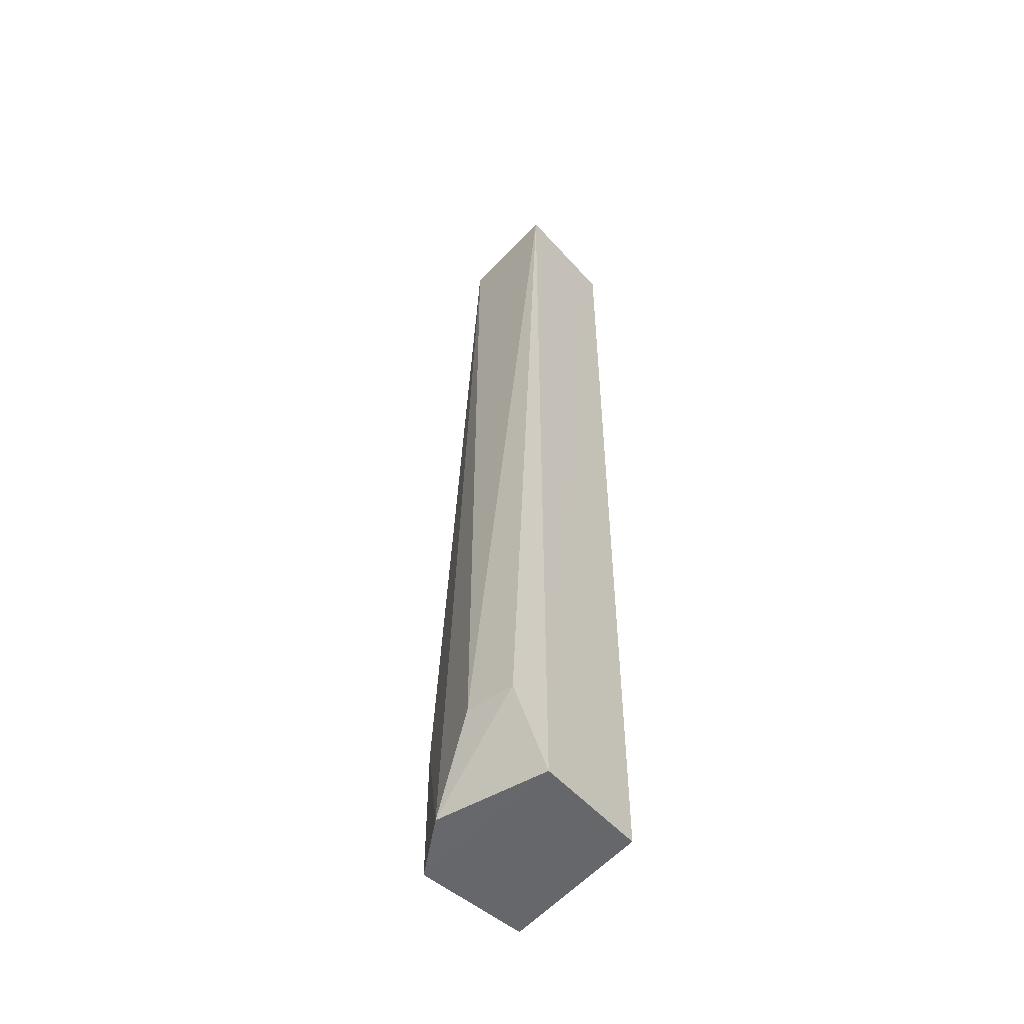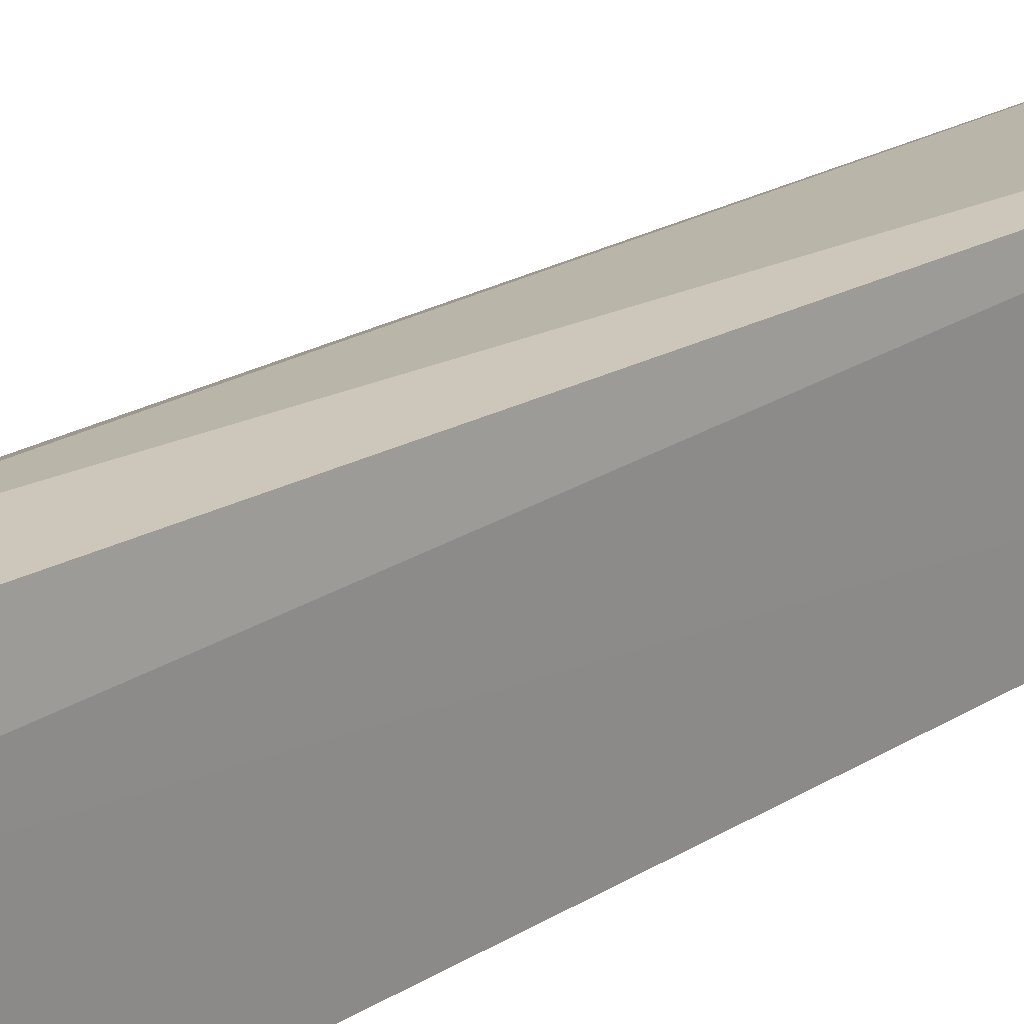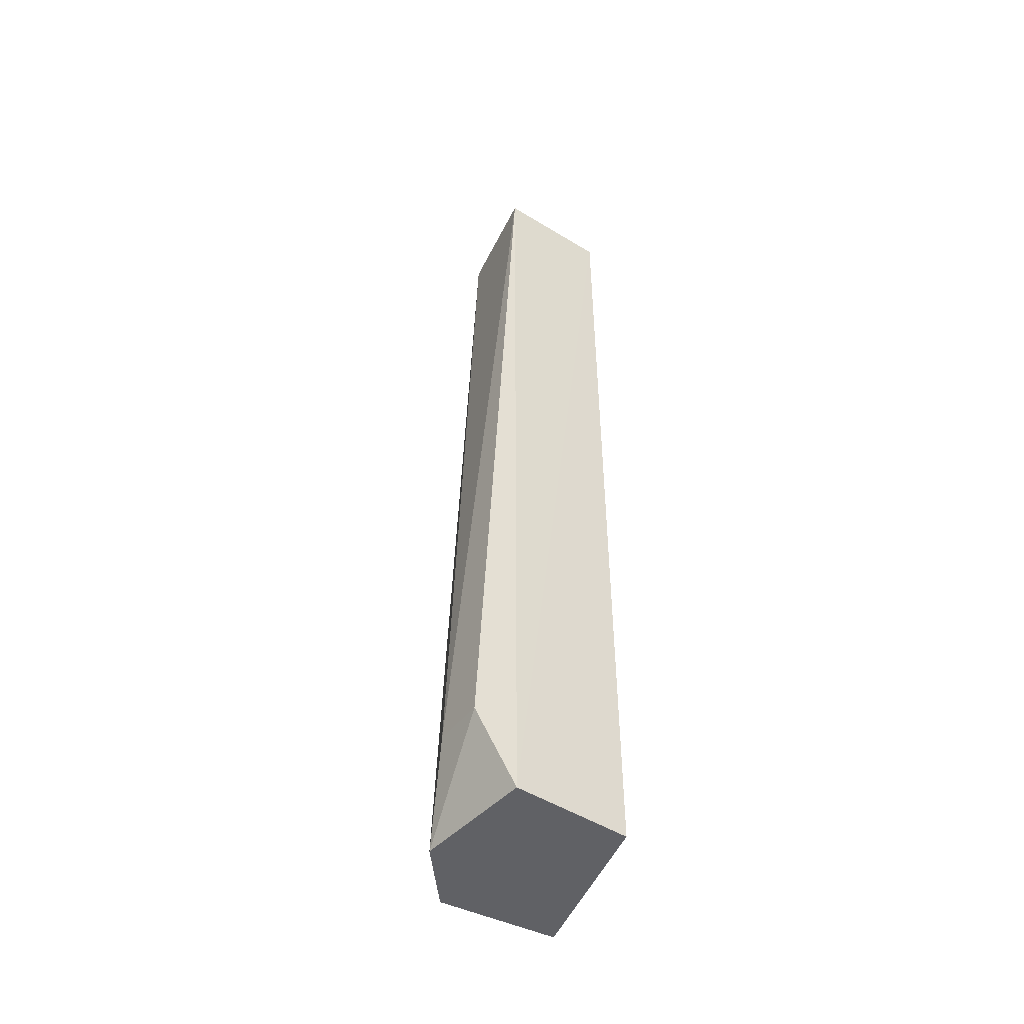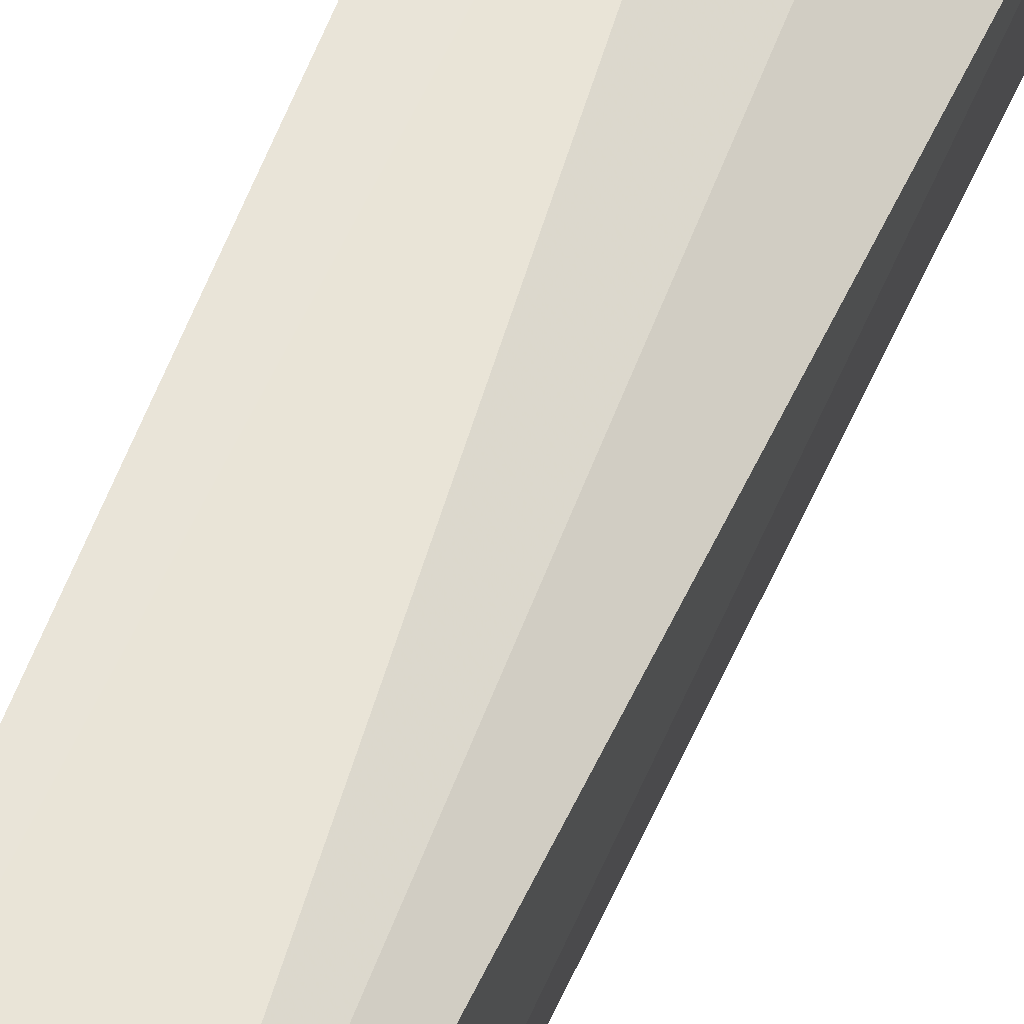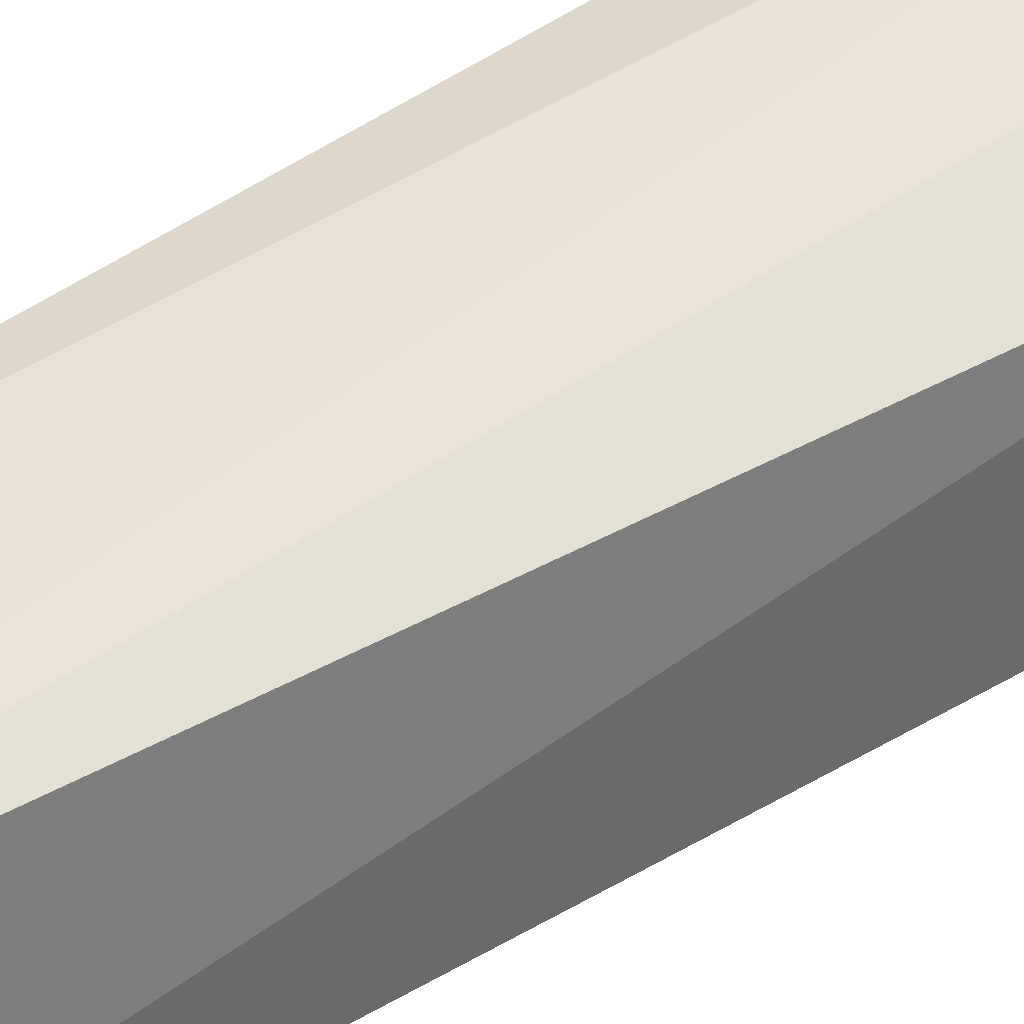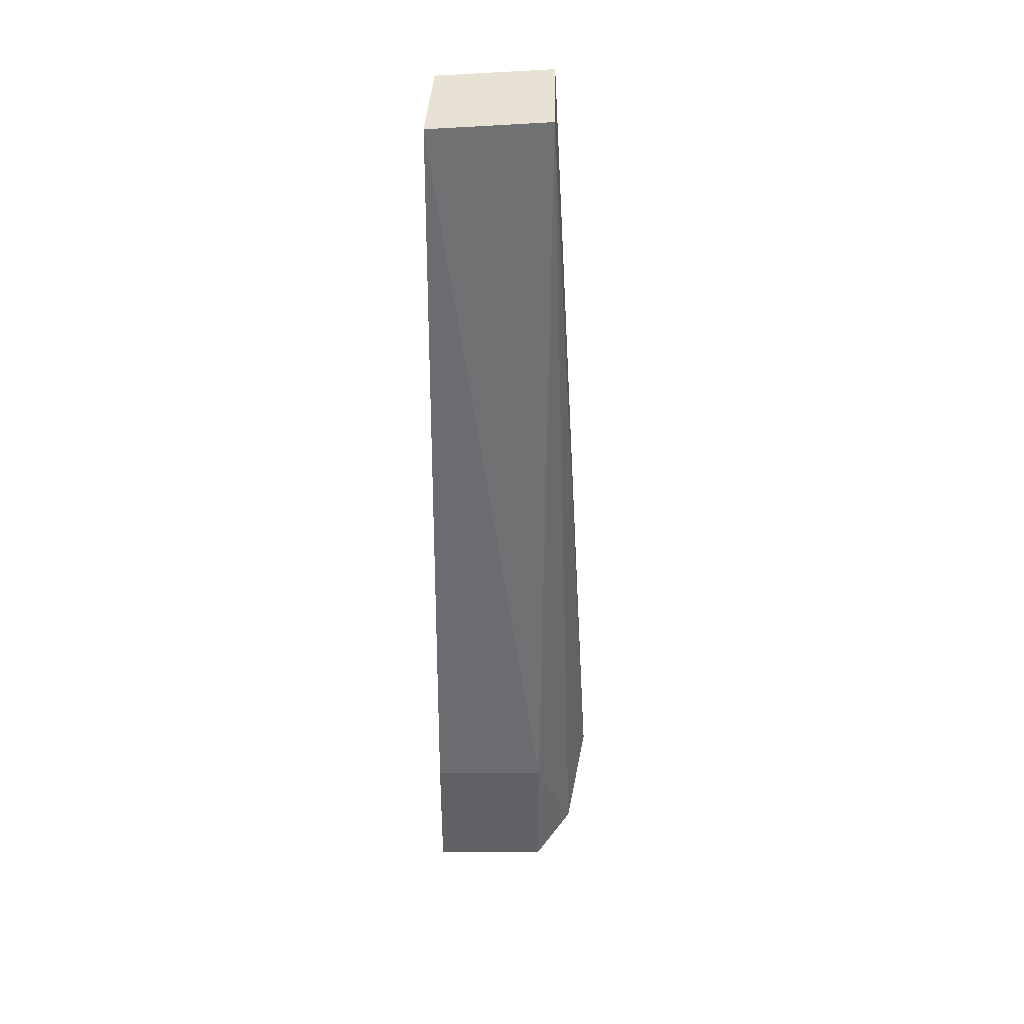
<metadata>
{"format":"obj","ext":"obj","renderer":"f3d","projection":"perspective","resolution":1024,"background":"white","views":[{"elev":-52.1,"azim":-139.6,"up":"+Z"},{"elev":22.3,"azim":-138.7,"up":"+Y"},{"elev":-49.6,"azim":-123.8,"up":"+Z"},{"elev":56.4,"azim":20.2,"up":"+Y"},{"elev":31.2,"azim":43.2,"up":"+Y"},{"elev":39.7,"azim":83.1,"up":"+Z"}]}
</metadata>
<code>
v 0.02542 -0.1225 0.1393
v 0.04154 -0.1261 -0.1815
v 0.04615 -0.08723 -0.1329
v -0.01064 -0.07706 0.1393
v -0.01055 -0.1161 -0.1815
v 0.02556 -0.08227 0.1393
v 0.04154 -0.1261 -0.1329
v -0.01055 -0.1161 0.1393
v 0.02743 -0.07167 -0.1814
v -0.01089 -0.07707 -0.1815
v 0.04615 -0.08723 -0.1815
v 0.008027 -0.06289 -0.1554
v -0.009316 -0.0632 -0.1565
f 6 1 3
f 7 2 3
f 7 3 1
f 7 5 2
f 8 6 4
f 8 1 6
f 8 7 1
f 8 5 7
f 9 6 3
f 10 8 4
f 10 5 8
f 10 2 5
f 11 9 3
f 11 3 2
f 11 10 9
f 11 2 10
f 12 4 6
f 12 6 9
f 13 10 4
f 13 4 12
f 13 12 9
f 13 9 10

</code>
